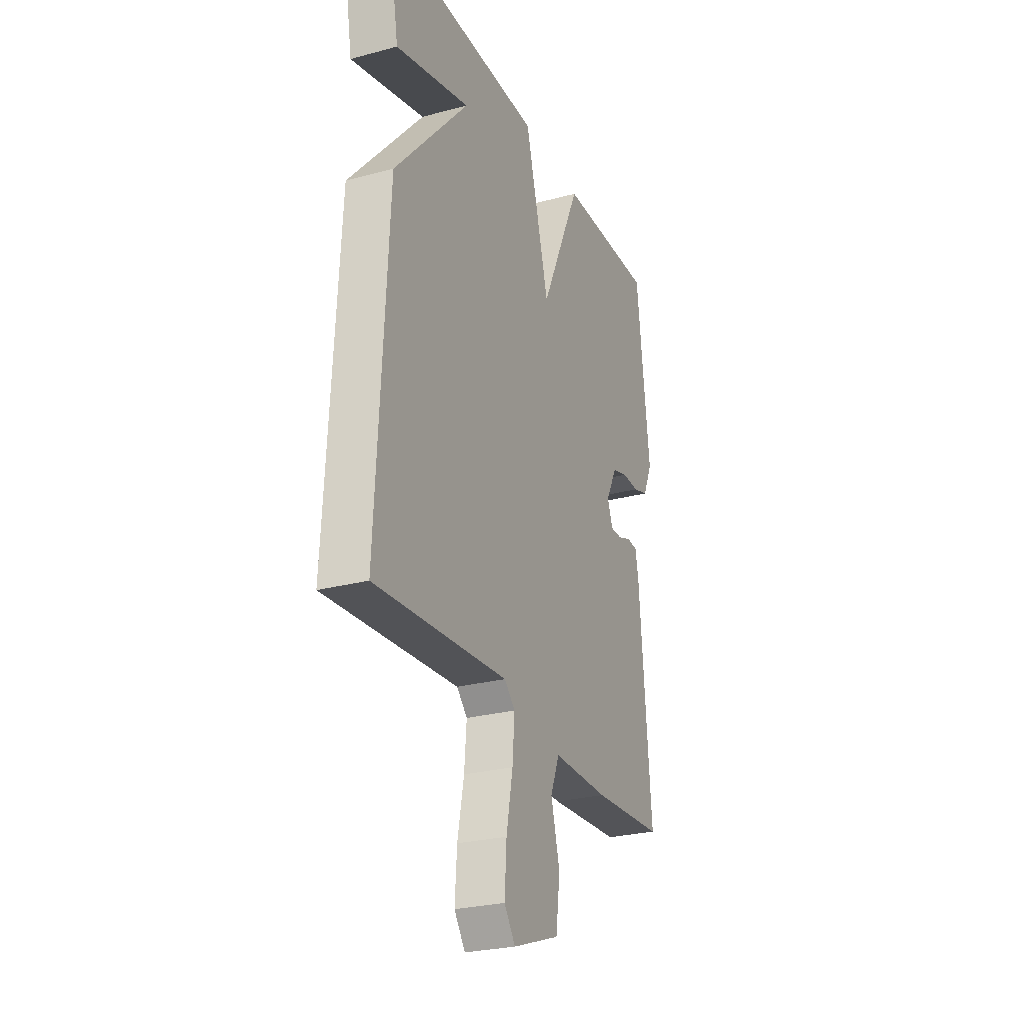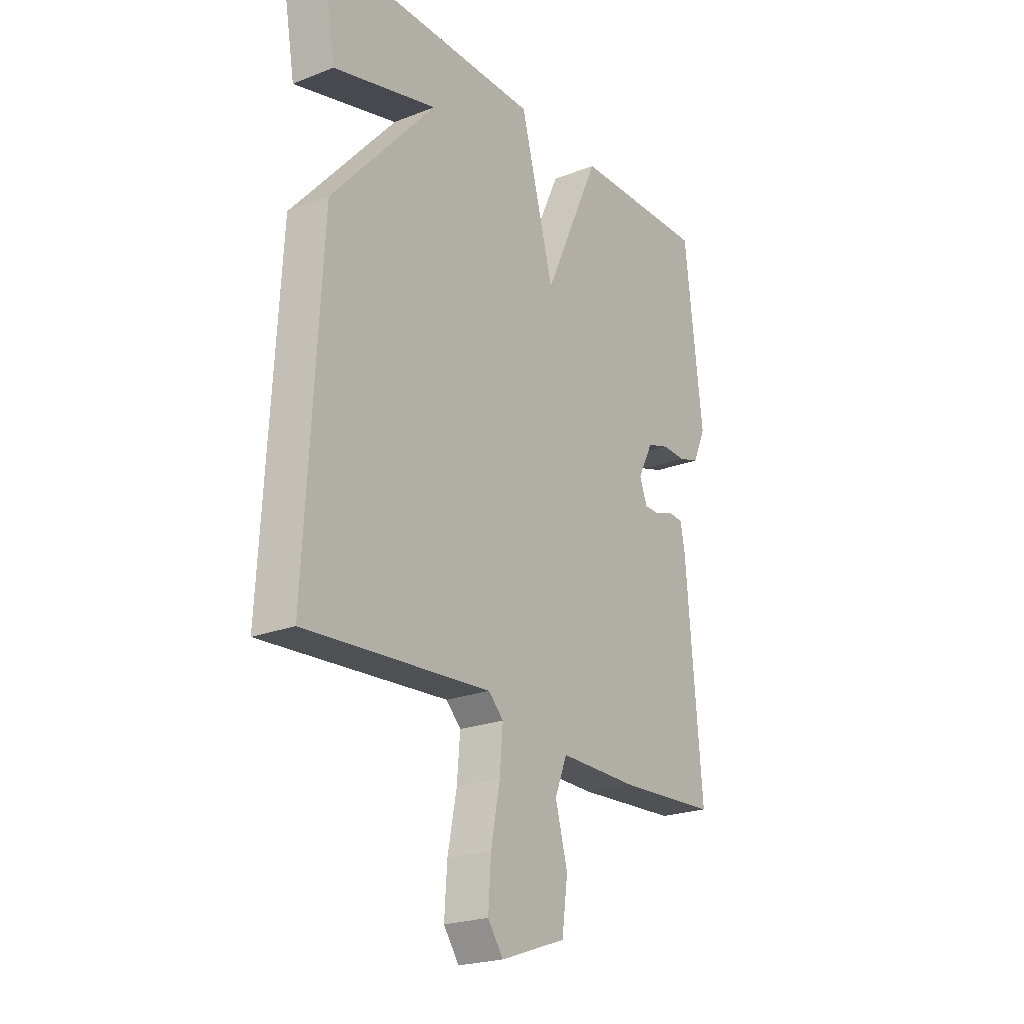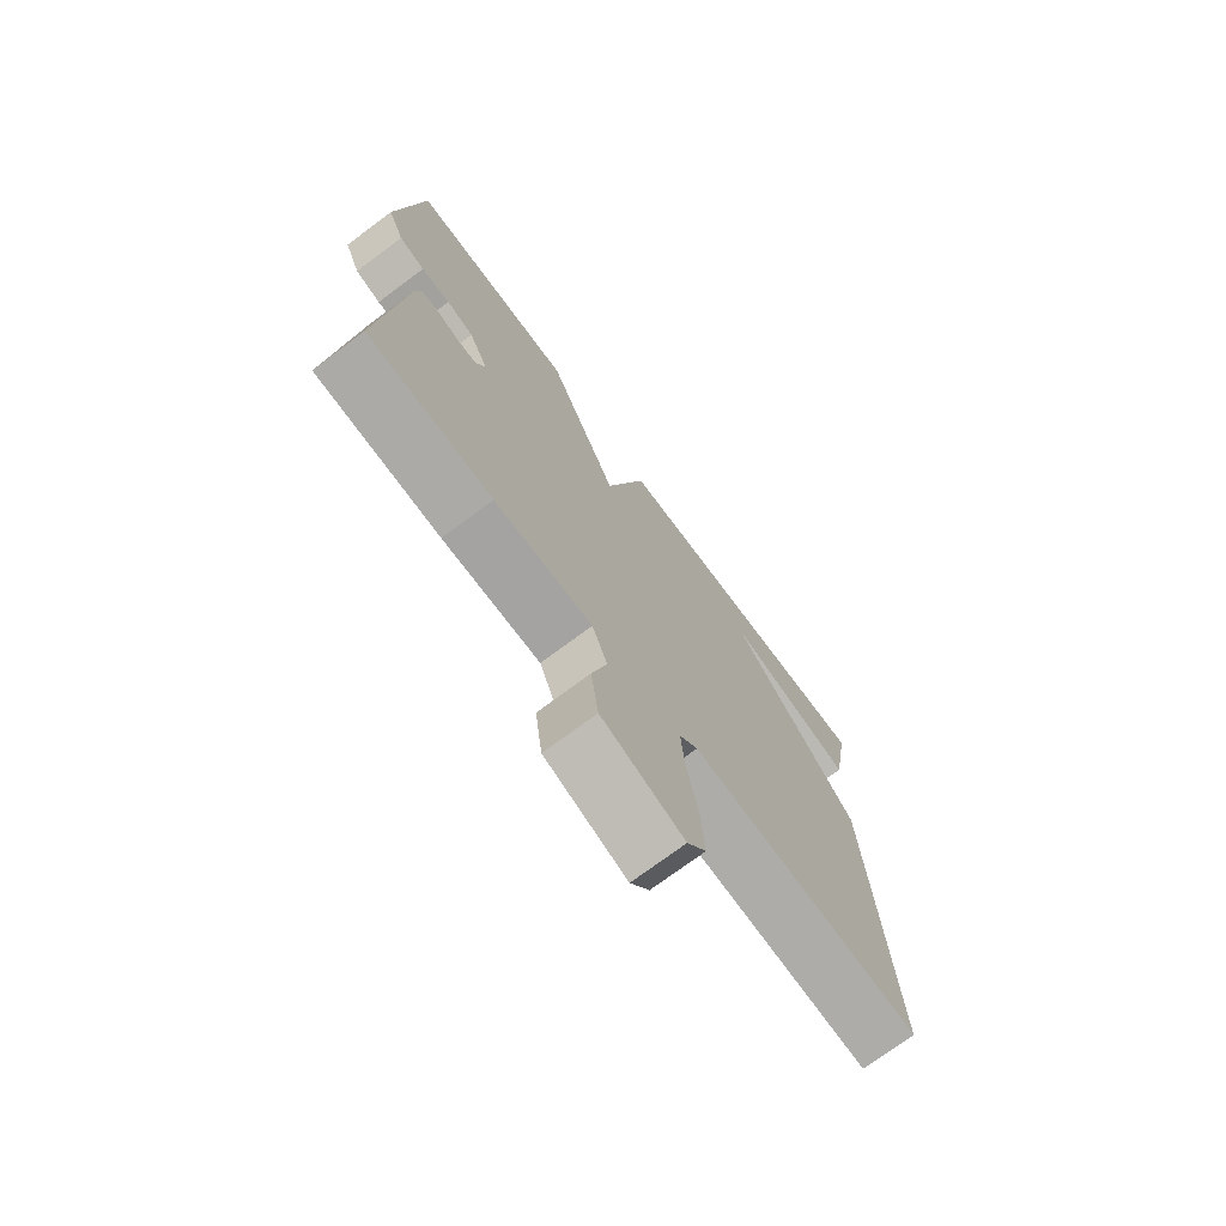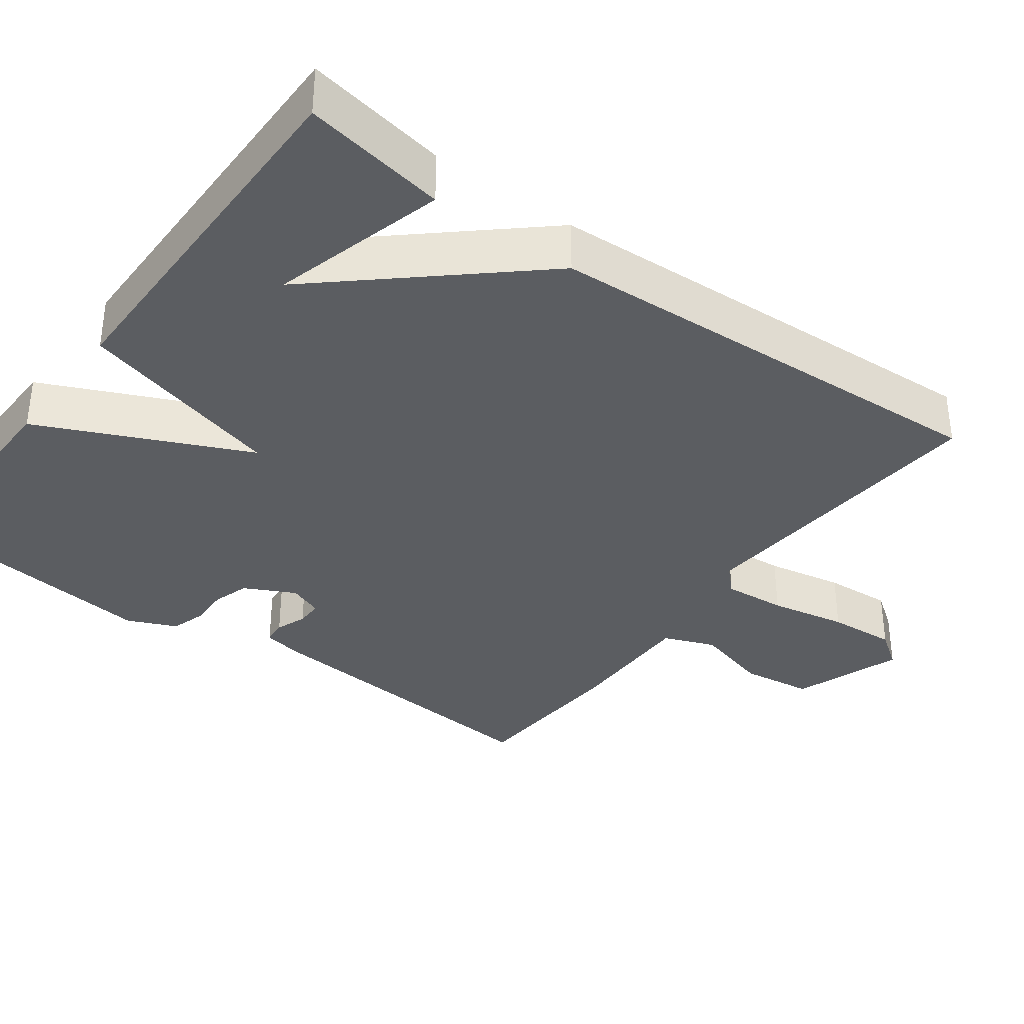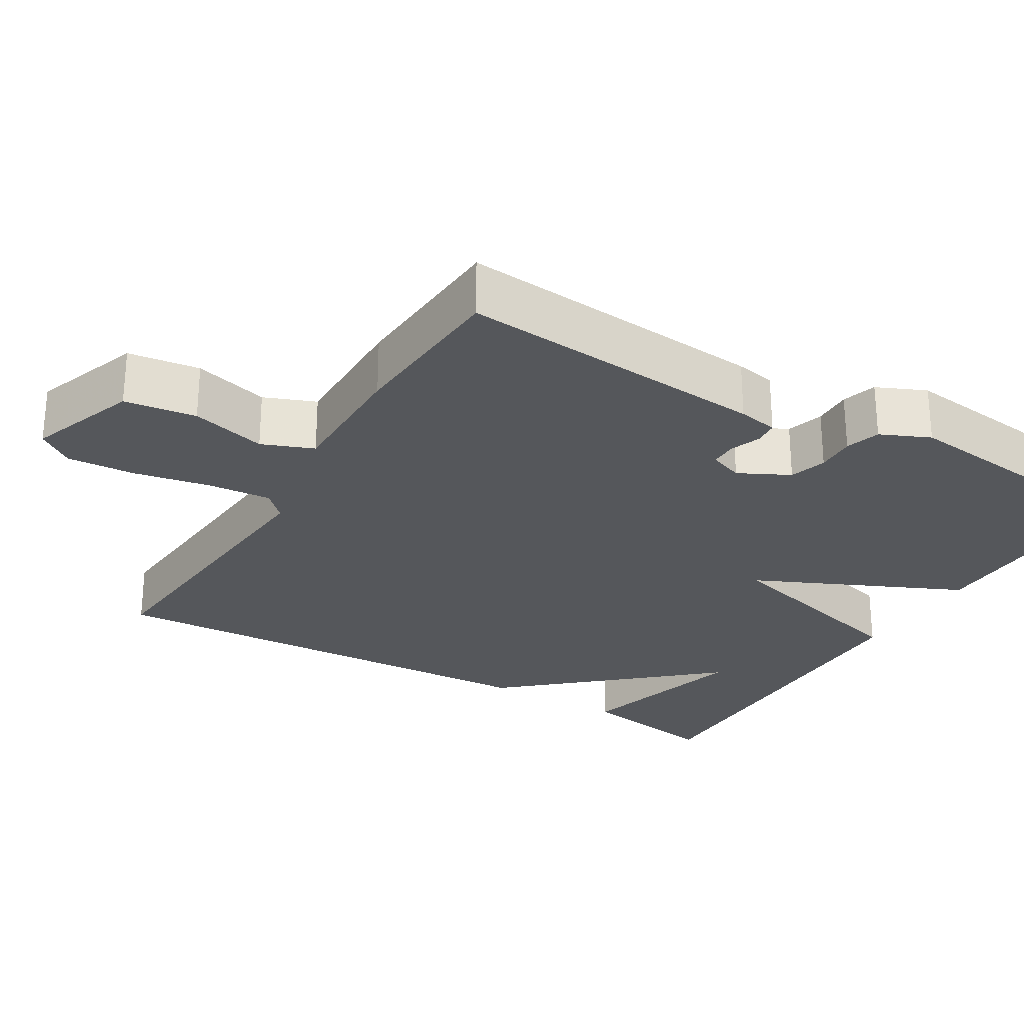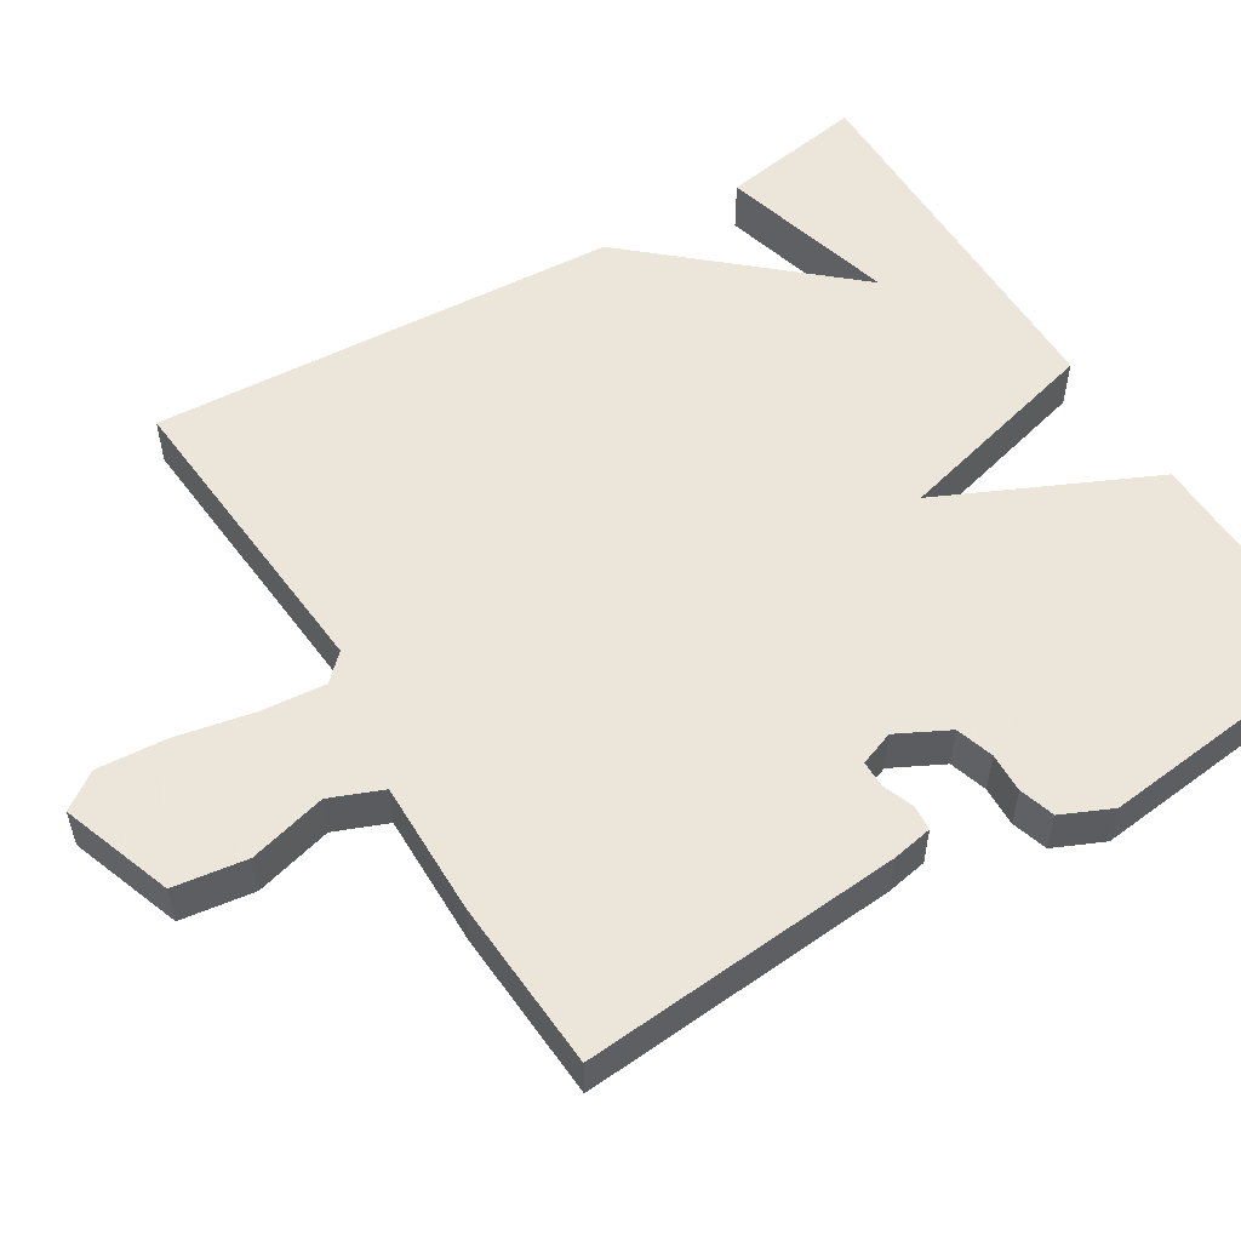
<metadata>
{"format":"obj","ext":"obj","renderer":"f3d","projection":"perspective","resolution":1024,"background":"white","views":[{"elev":-26.6,"azim":112.7,"up":"+Z"},{"elev":-22.7,"azim":123.7,"up":"+Z"},{"elev":-73.6,"azim":-53.3,"up":"+Z"},{"elev":-35.5,"azim":53.4,"up":"+Y"},{"elev":-26.9,"azim":-121.0,"up":"+Y"},{"elev":54.2,"azim":-121.4,"up":"+Y"}]}
</metadata>
<code>
v -0.5 0.07 -0.5
v -0.465 0.07 -0.088
v -0.455 0.07 -0.035
v -0.423 0.07 -0.032
v -0.382 0.07 -0.047
v -0.347 0.07 -0.047
v -0.33 0.07 -0.002
v -0.364 0.07 0.065
v -0.413 0.07 0.08
v -0.465 0.07 0.078
v -0.511 0.07 0.092
v -0.54 0.07 0.157
v -0.5 0.07 0.5
v -0.2 0.07 0.495
v -0.074 0.07 0.22
v 0 0.07 0.495
v 0.5 0.07 0.5
v 0.467 0.07 0.31
v 0.235 0.07 0.372
v 0.467 0.07 0.11
v 0.5 0.07 -0.5
v 0.088 0.07 -0.469
v 0.055 0.07 -0.502
v 0.062 0.07 -0.585
v 0.082 0.07 -0.687
v 0.088 0.07 -0.777
v 0.054 0.07 -0.825
v -0.091 0.07 -0.774
v -0.104 0.07 -0.679
v -0.077 0.07 -0.579
v -0.104 0.07 -0.511
v -0.278 0.07 -0.513
v -0.5 0 -0.5
v -0.465 0 -0.088
v -0.455 0 -0.035
v -0.423 0 -0.032
v -0.382 0 -0.047
v -0.347 0 -0.047
v -0.33 0 -0.002
v -0.364 0 0.065
v -0.413 0 0.08
v -0.465 0 0.078
v -0.511 0 0.092
v -0.54 0 0.157
v -0.5 0 0.5
v -0.2 0 0.495
v -0.074 0 0.22
v 0 0 0.495
v 0.5 0 0.5
v 0.467 0 0.31
v 0.235 0 0.372
v 0.467 0 0.11
v 0.5 0 -0.5
v 0.088 0 -0.469
v 0.055 0 -0.502
v 0.062 0 -0.585
v 0.082 0 -0.687
v 0.088 0 -0.777
v 0.054 0 -0.825
v -0.091 0 -0.774
v -0.104 0 -0.679
v -0.077 0 -0.579
v -0.104 0 -0.511
v -0.278 0 -0.513
f 3 4 5
f 2 3 5
f 1 2 5
f 32 1 5
f 31 32 5
f 28 29 30
f 27 28 30
f 26 27 30
f 25 26 30
f 24 25 30
f 23 24 30 31
f 31 5 6
f 23 31 6
f 22 23 6
f 22 6 7
f 21 22 7
f 20 21 7
f 19 20 7
f 17 18 19
f 16 17 19
f 15 16 19
f 13 14 15
f 12 13 15
f 11 12 15
f 10 11 15
f 9 10 15
f 8 9 15
f 7 8 15 19
f 37 36 35
f 37 35 34
f 37 34 33
f 37 33 64
f 37 64 63
f 62 61 60
f 62 60 59
f 62 59 58
f 62 58 57
f 62 57 56
f 63 62 56 55
f 38 37 63
f 38 63 55
f 38 55 54
f 39 38 54
f 39 54 53
f 39 53 52
f 39 52 51
f 51 50 49
f 51 49 48
f 51 48 47
f 47 46 45
f 47 45 44
f 47 44 43
f 47 43 42
f 47 42 41
f 47 41 40
f 51 47 40 39
f 1 33 34 2
f 2 34 35 3
f 3 35 36 4
f 4 36 37 5
f 5 37 38 6
f 6 38 39 7
f 7 39 40 8
f 8 40 41 9
f 9 41 42 10
f 10 42 43 11
f 11 43 44 12
f 12 44 45 13
f 13 45 46 14
f 14 46 47 15
f 15 47 48 16
f 16 48 49 17
f 17 49 50 18
f 18 50 51 19
f 19 51 52 20
f 20 52 53 21
f 21 53 54 22
f 22 54 55 23
f 23 55 56 24
f 24 56 57 25
f 25 57 58 26
f 26 58 59 27
f 27 59 60 28
f 28 60 61 29
f 29 61 62 30
f 30 62 63 31
f 31 63 64 32
f 32 64 33 1

</code>
